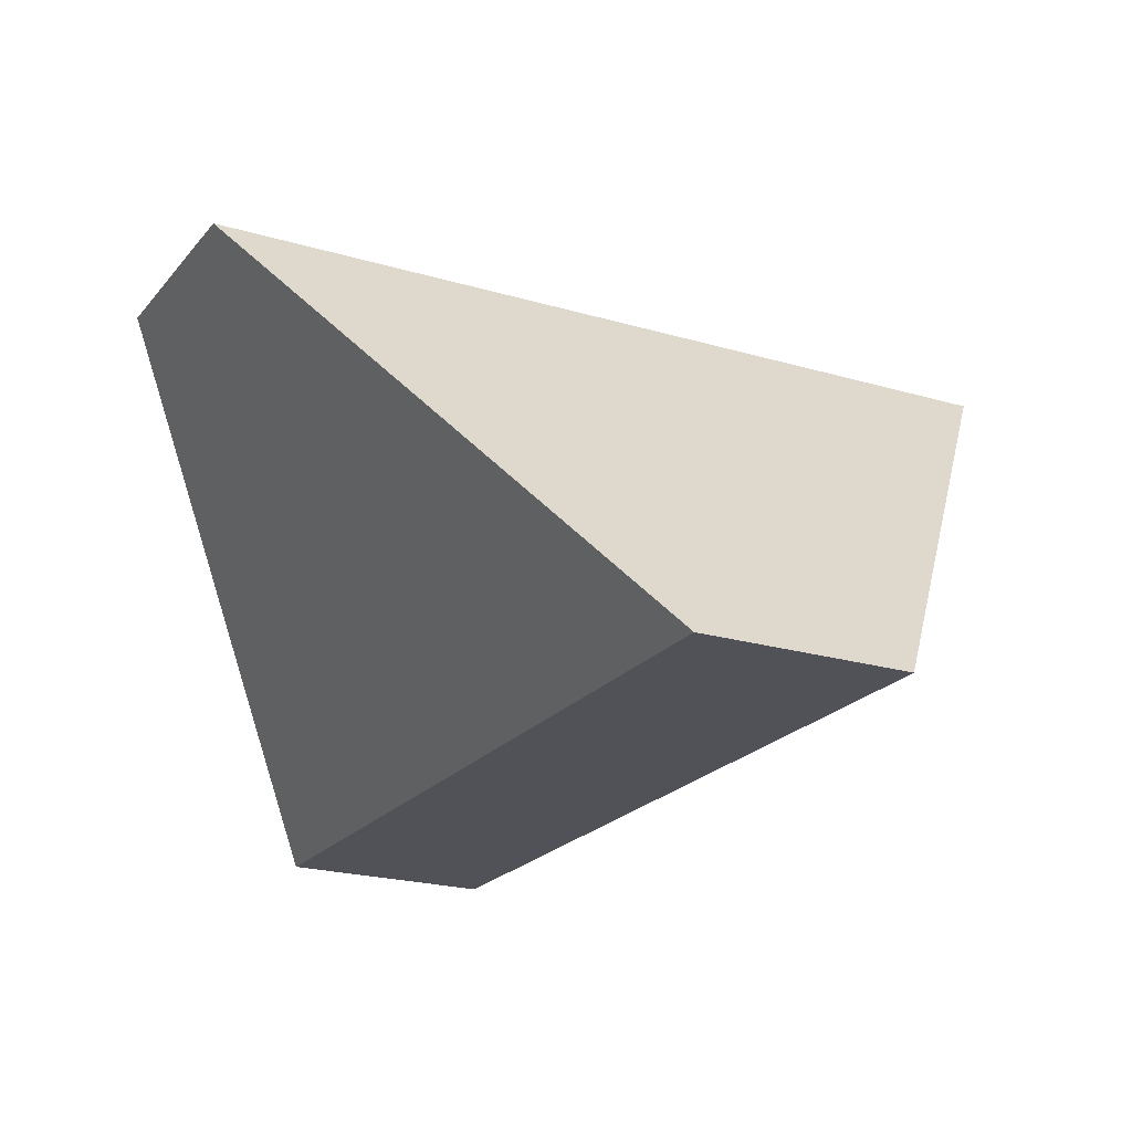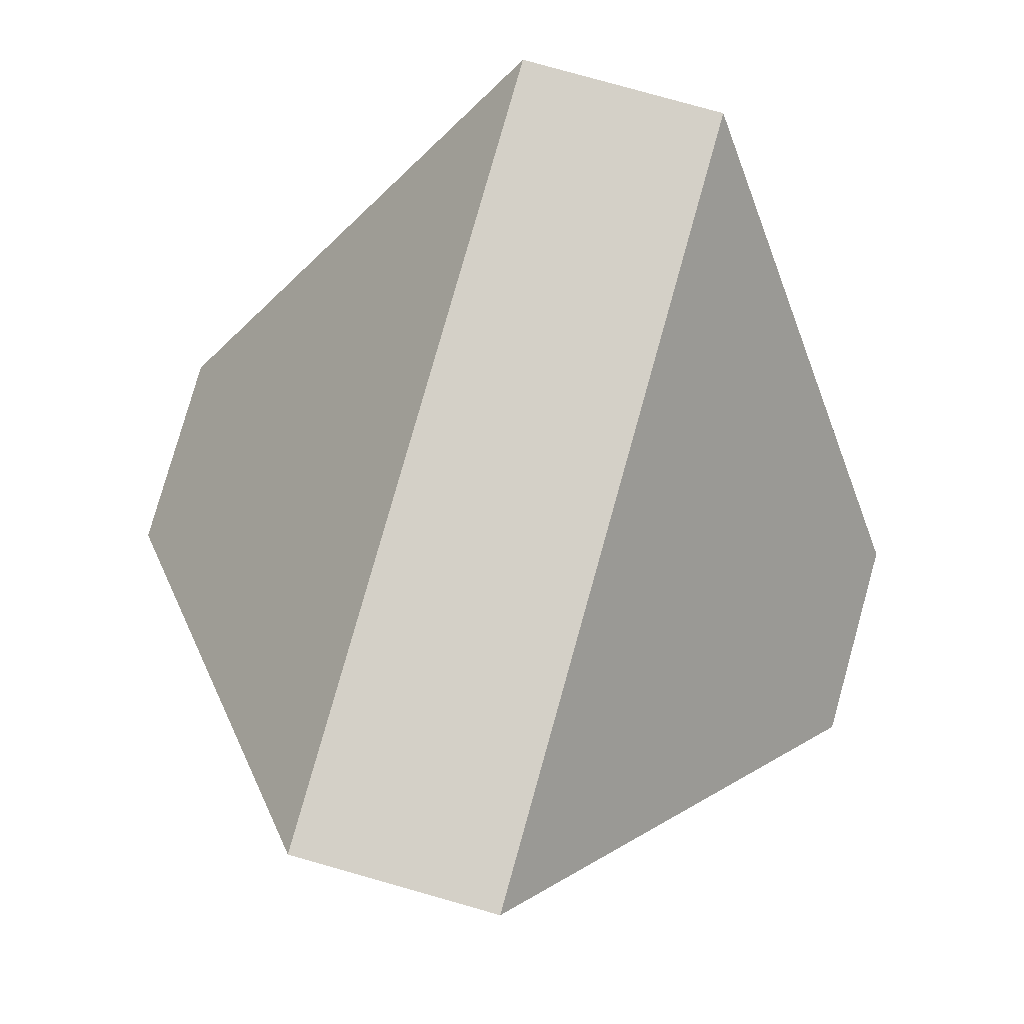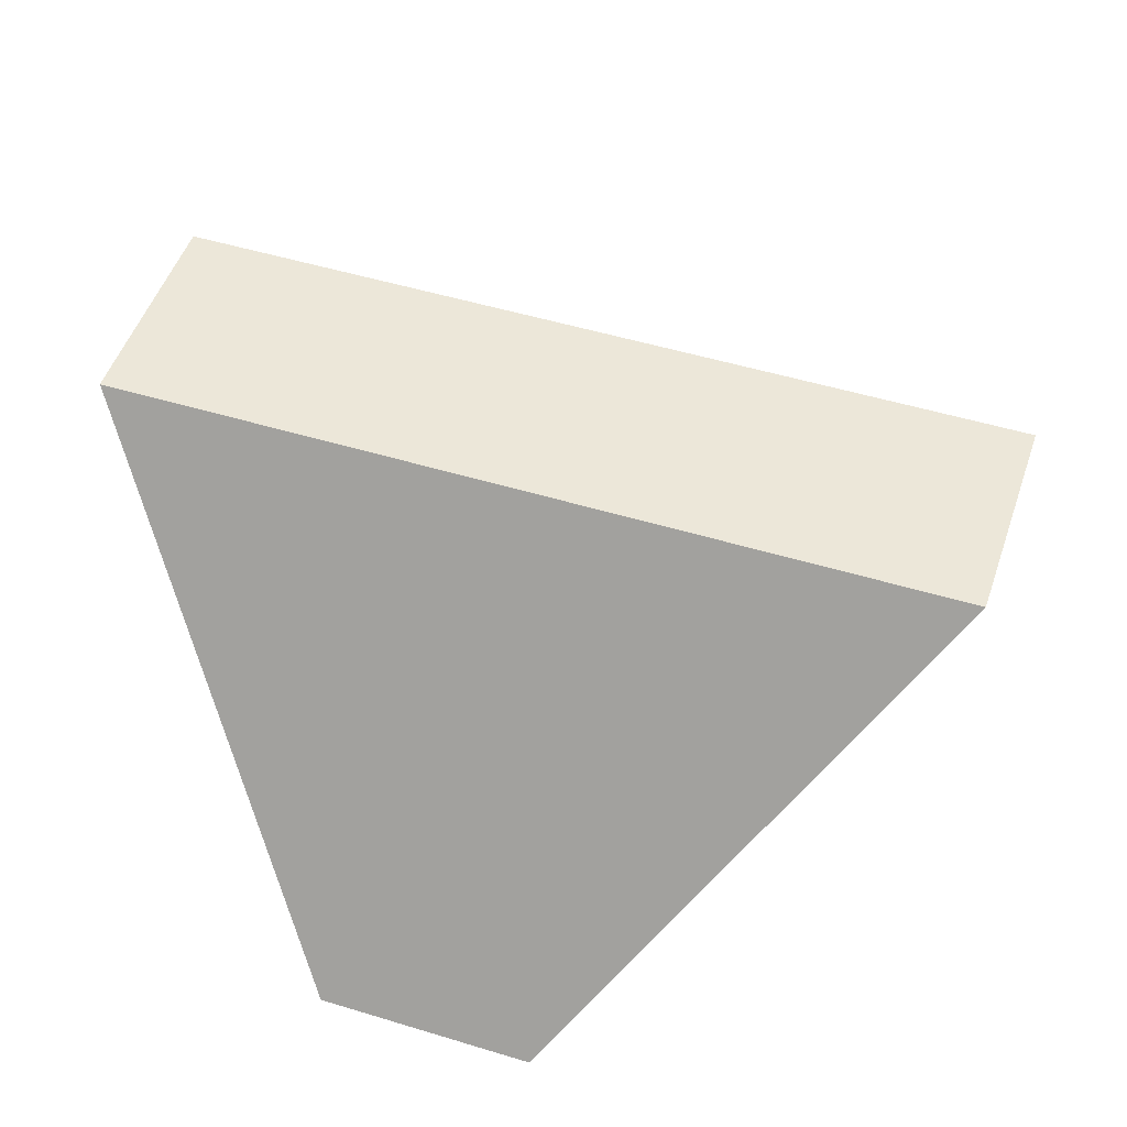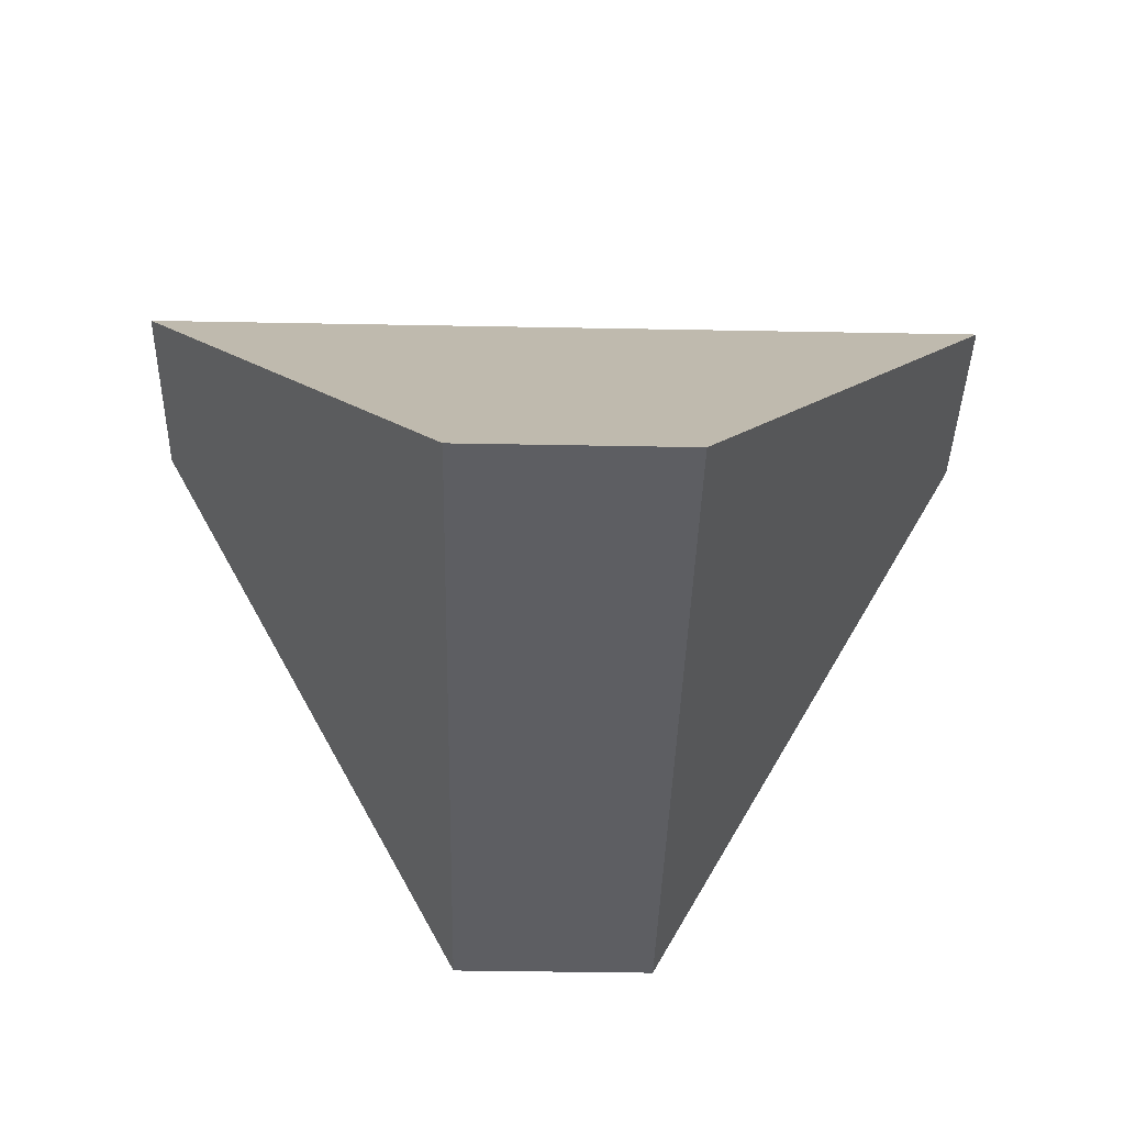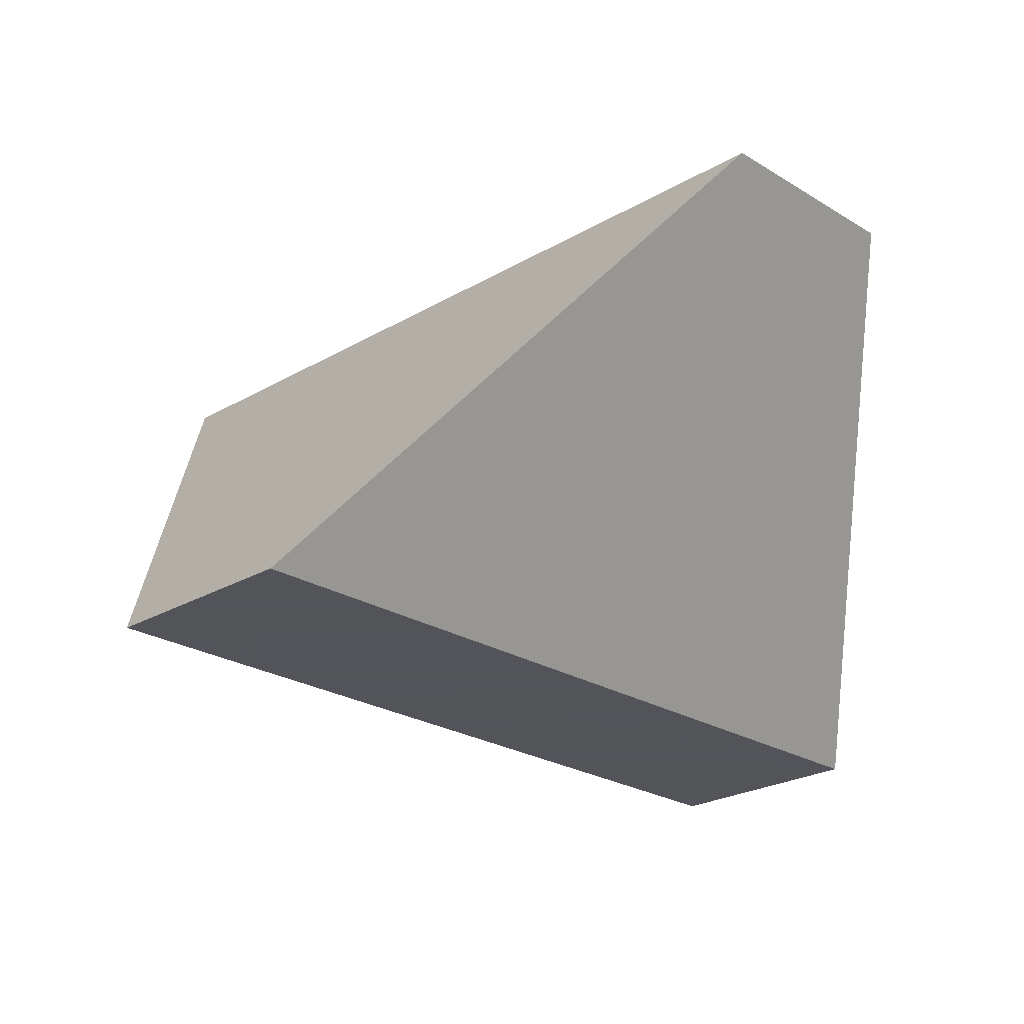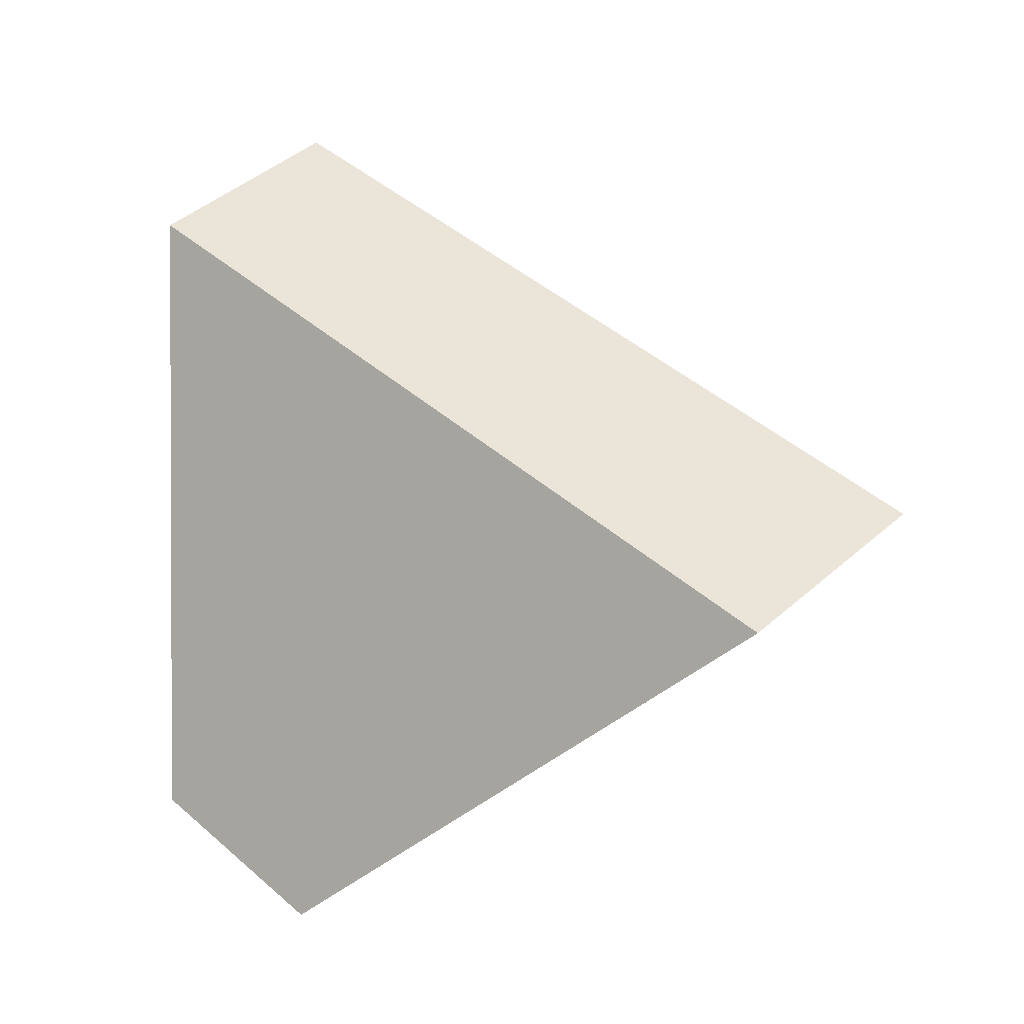
<metadata>
{"format":"obj","ext":"obj","renderer":"f3d","projection":"perspective","resolution":1024,"background":"white","views":[{"elev":-21.4,"azim":-117.9,"up":"+Y"},{"elev":79.9,"azim":15.7,"up":"+Y"},{"elev":50.1,"azim":-71.5,"up":"+Y"},{"elev":-39.3,"azim":-91.4,"up":"+Y"},{"elev":-23.9,"azim":134.3,"up":"+Y"},{"elev":45.5,"azim":134.8,"up":"+Y"}]}
</metadata>
<code>
v -0.733 -0.04577 -0.1496
v -0.7329 -0.04577 -0.2265
v -0.846 0.1142 -0.3397
v -0.8461 0.1142 -0.03651
v -1.036 -0.04577 -0.2266
v -0.9229 0.1142 -0.3397
v -1.036 -0.04577 -0.1497
v -0.923 0.1142 -0.03656
f 1 2 3
f 1 3 4
f 3 2 5
f 3 5 6
f 6 5 7
f 6 7 8
f 1 4 8
f 1 8 7
f 3 6 8
f 3 8 4
f 5 2 1
f 5 1 7

</code>
